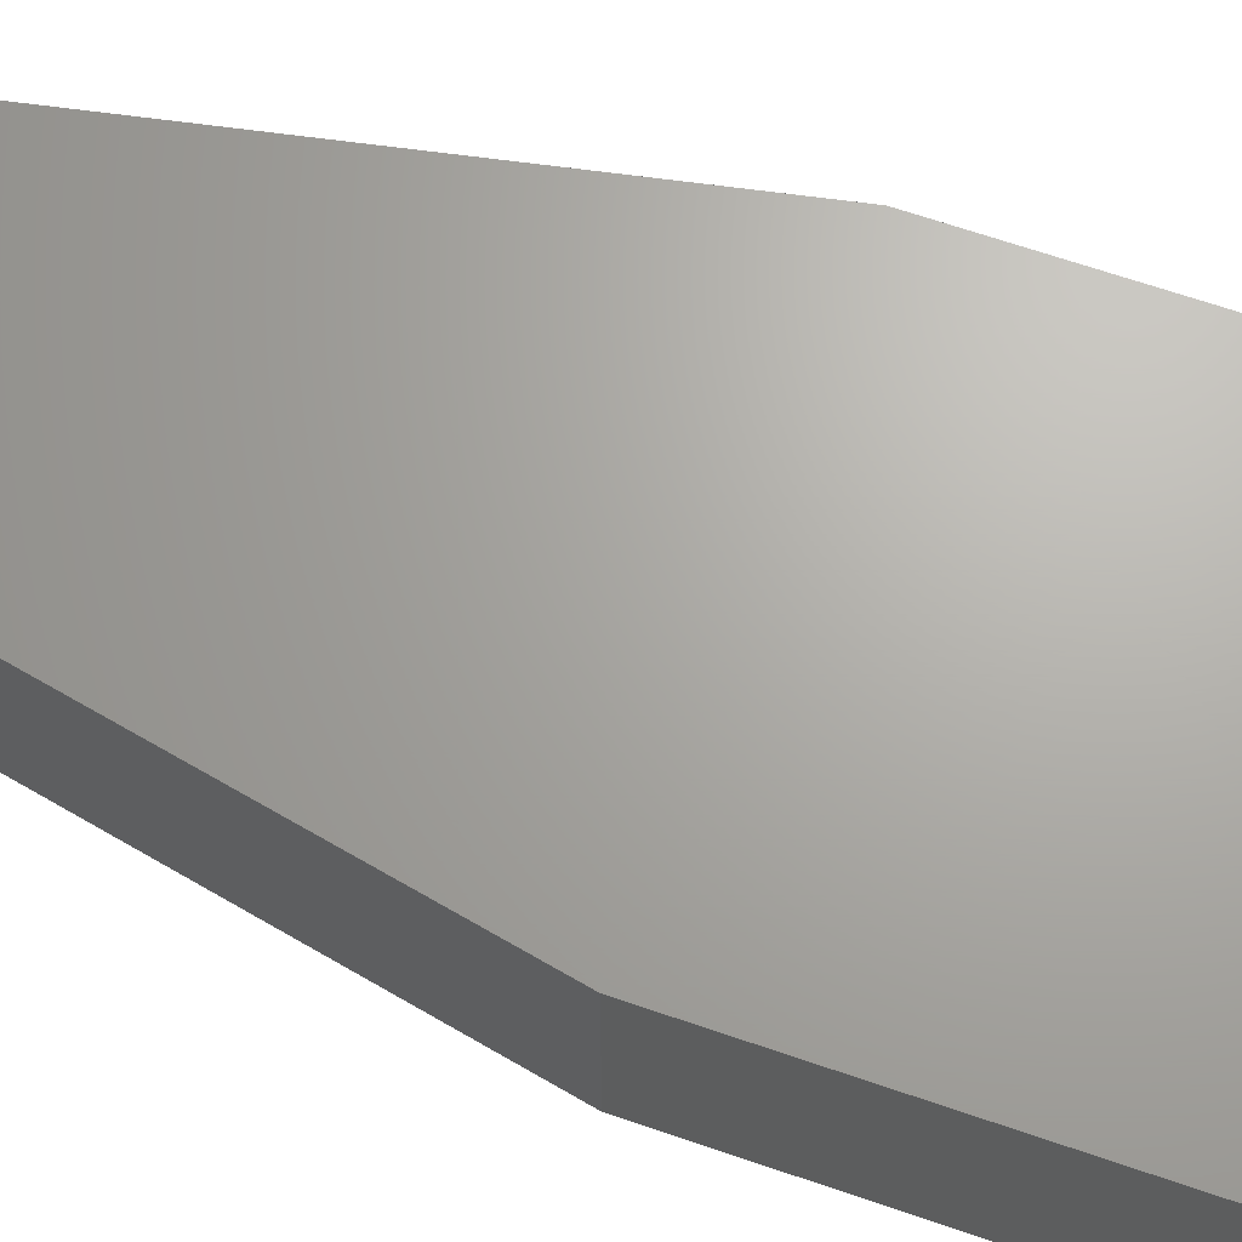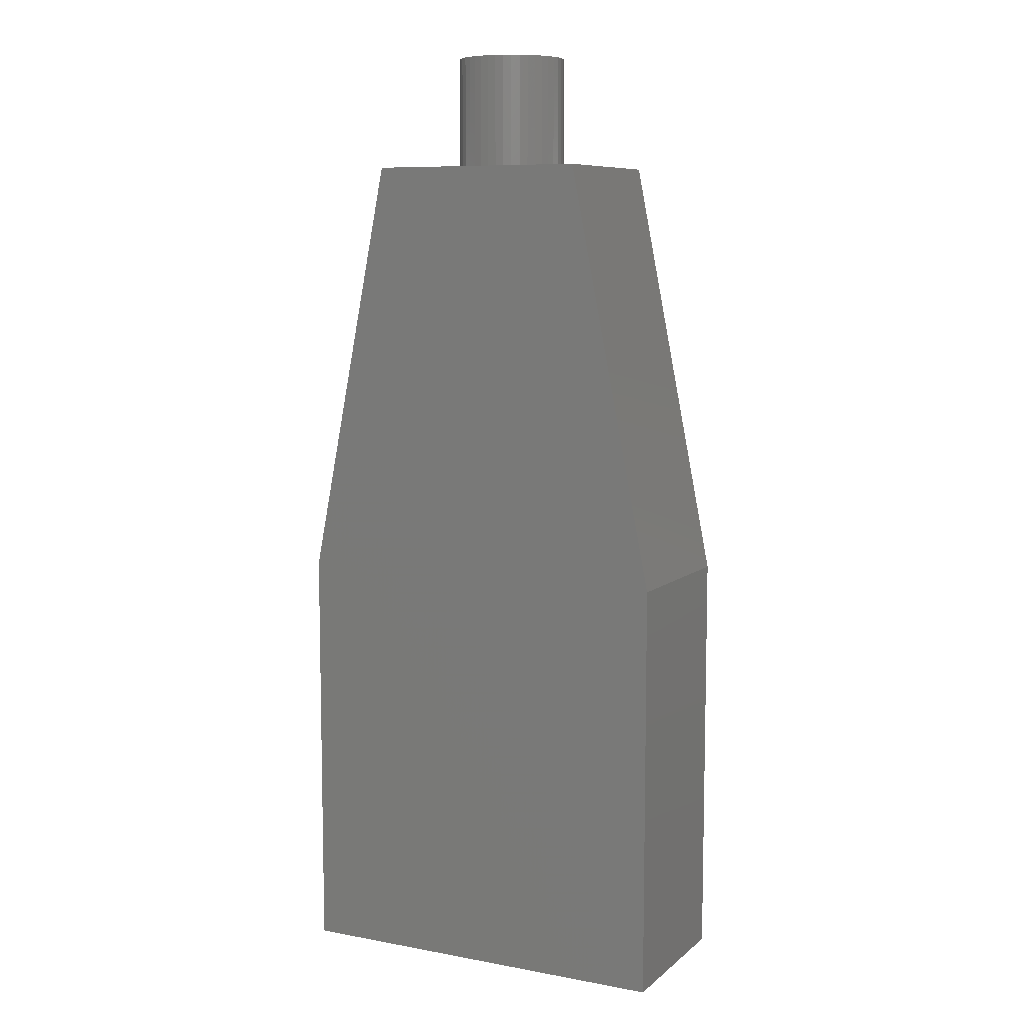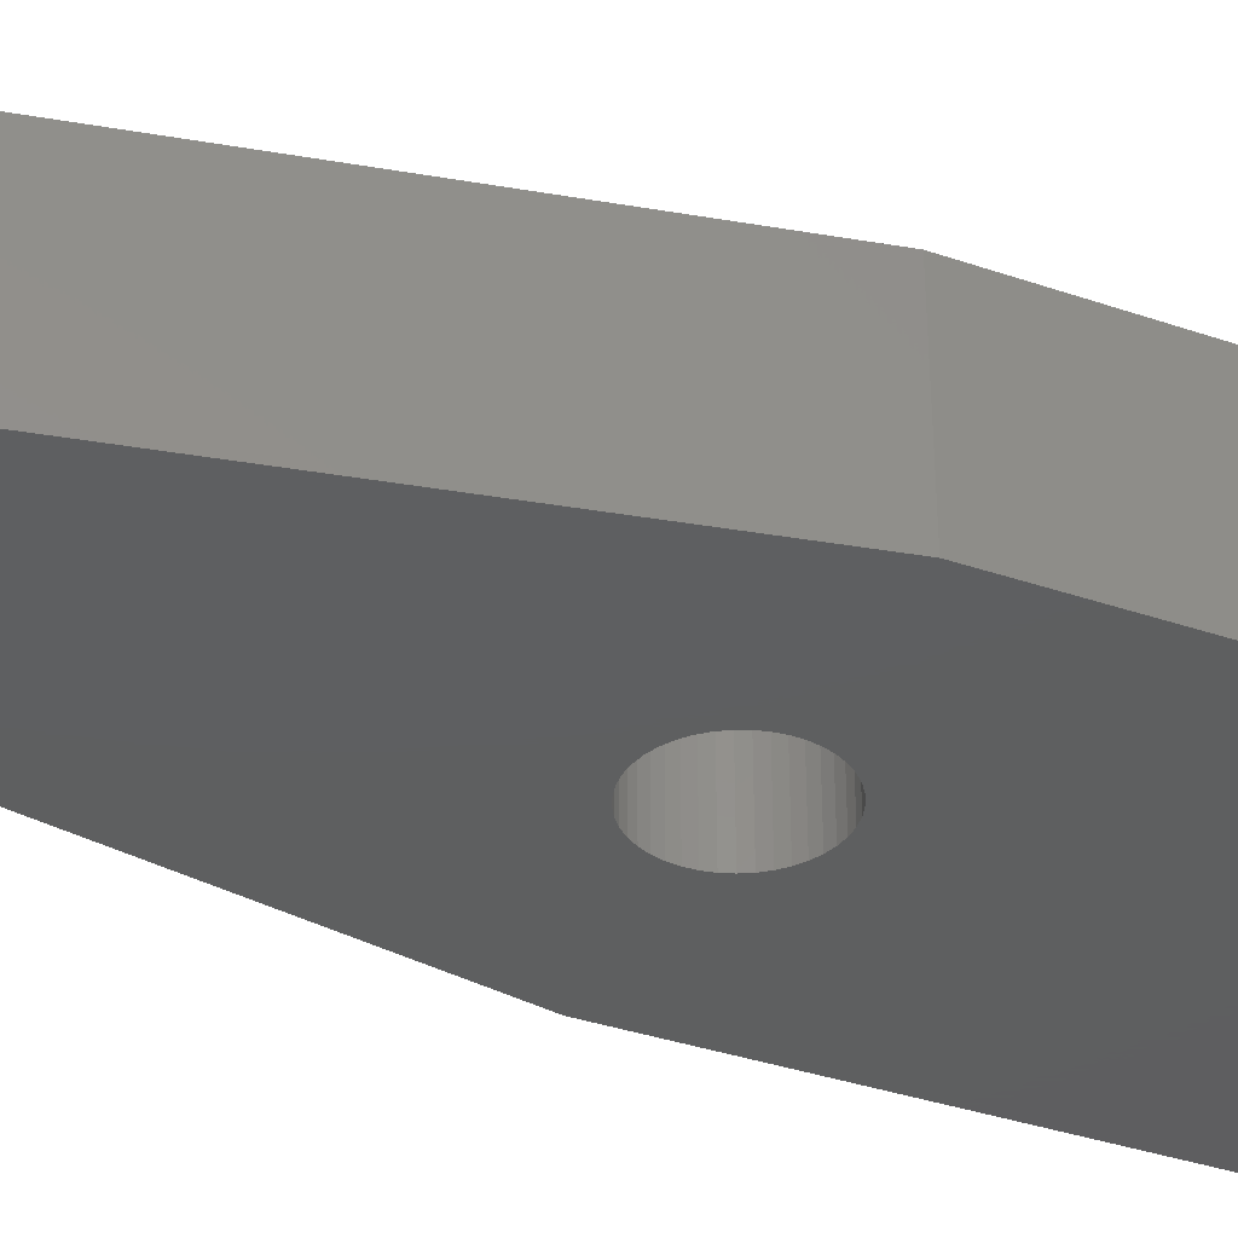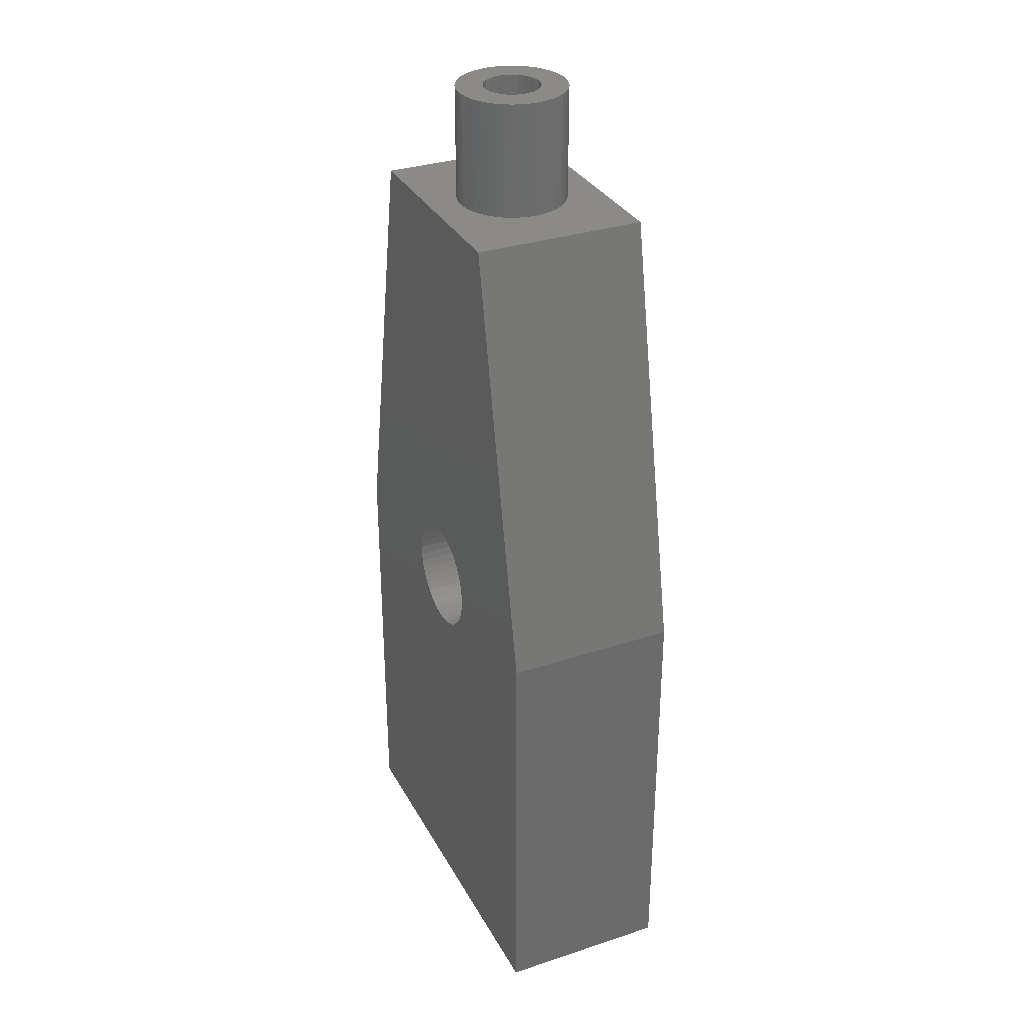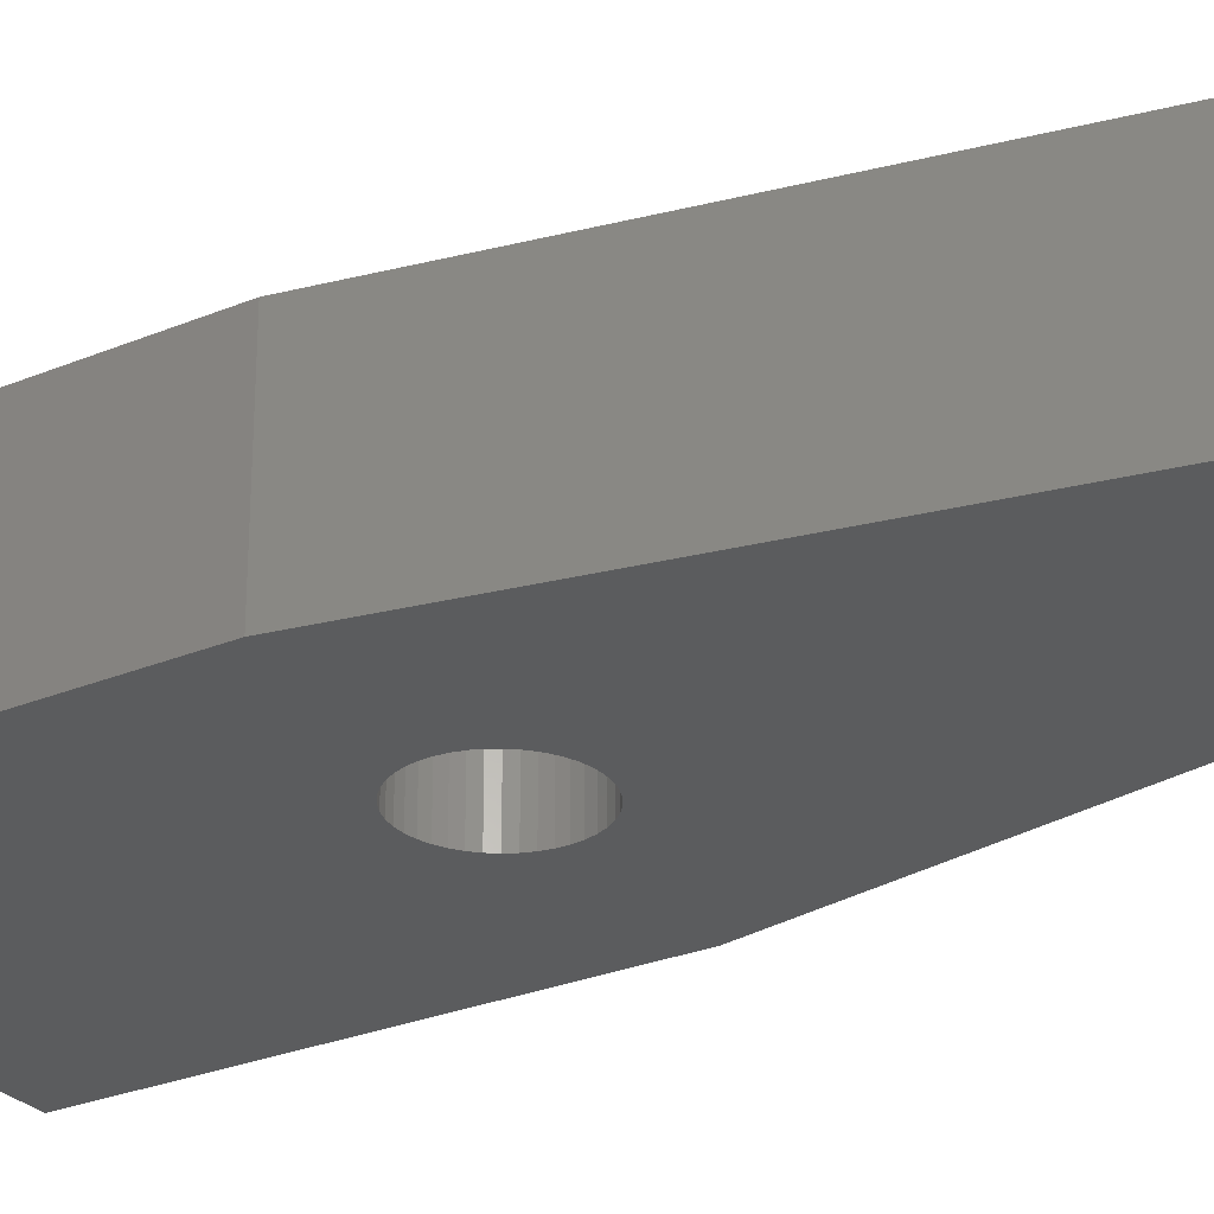
<metadata>
{"format":"stl","ext":"stl","renderer":"f3d","projection":"perspective","resolution":1024,"background":"white","views":[{"elev":67.0,"azim":109.0,"up":"+Y"},{"elev":8.2,"azim":-153.1,"up":"+Z"},{"elev":-36.8,"azim":66.1,"up":"+Y"},{"elev":32.2,"azim":65.4,"up":"+Z"},{"elev":-27.7,"azim":-57.6,"up":"+Y"}]}
</metadata>
<code>
# stl→obj: 234 verts, 464 faces
v -12.4 -2.73 242.6
v -12.7 8.882e-15 217.2
v -12.7 8.882e-15 242.6
v -12.4 -2.73 217.2
v -11.53 -5.333 242.6
v -11.53 -5.333 217.2
v -10.11 -7.686 242.6
v -10.11 -7.686 217.2
v -8.222 -9.679 242.6
v -8.222 -9.679 217.2
v -5.949 -11.22 242.6
v -5.949 -11.22 217.2
v -3.398 -12.24 242.6
v -3.398 -12.24 217.2
v -0.6876 -12.68 242.6
v -0.6876 -12.68 217.2
v 2.055 -12.53 242.6
v 2.055 -12.53 217.2
v 4.701 -11.8 242.6
v 4.701 -11.8 217.2
v 7.127 -10.51 242.6
v 7.127 -10.51 217.2
v 9.22 -8.734 242.6
v 9.22 -8.734 217.2
v 10.88 -6.548 242.6
v 10.88 -6.548 217.2
v 12.04 -4.055 242.6
v 12.04 -4.055 217.2
v 12.63 -1.373 242.6
v 12.63 -1.373 217.2
v 12.63 1.373 242.6
v 12.63 1.373 217.2
v 12.04 4.055 242.6
v 12.04 4.055 217.2
v 10.88 6.548 242.6
v 10.88 6.548 217.2
v 9.22 8.734 242.6
v 9.22 8.734 217.2
v 7.127 10.51 242.6
v 7.127 10.51 217.2
v 4.701 11.8 242.6
v 4.701 11.8 217.2
v 2.055 12.53 242.6
v 2.055 12.53 217.2
v -0.6876 12.68 242.6
v -0.6876 12.68 217.2
v -3.398 12.24 242.6
v -3.398 12.24 217.2
v -5.949 11.22 242.6
v -5.949 11.22 217.2
v -8.222 9.679 242.6
v -8.222 9.679 217.2
v -10.11 7.686 242.6
v -10.11 7.686 217.2
v -11.53 5.333 242.6
v -11.53 5.333 217.2
v -12.4 2.73 242.6
v -12.4 2.73 217.2
v 3.763 24.36 242.6
v 3.763 24.36 191.8
v -1.509e-15 24.65 242.6
v 7.437 23.5 191.8
v 7.437 23.5 242.6
v 10.94 22.09 191.8
v 10.94 22.09 242.6
v 14.18 20.16 191.8
v 14.18 20.16 242.6
v 17.09 17.76 191.8
v 17.09 17.76 242.6
v 19.6 14.94 191.8
v 19.6 14.94 242.6
v 21.65 11.78 191.8
v 21.65 11.78 242.6
v 23.2 8.332 191.8
v 23.2 8.332 242.6
v 24.2 4.693 191.8
v 24.2 4.693 242.6
v 24.63 0.9441 191.8
v 24.63 0.9441 242.6
v 24.49 -2.827 191.8
v 24.49 -2.827 242.6
v 23.77 -6.531 191.8
v 23.77 -6.531 242.6
v 22.49 -10.08 191.8
v 22.49 -10.08 242.6
v 20.69 -13.4 191.8
v 20.69 -13.4 242.6
v 18.4 -16.4 191.8
v 18.4 -16.4 242.6
v 15.68 -19.02 191.8
v 15.68 -19.02 242.6
v 12.6 -21.19 191.8
v 12.6 -21.19 242.6
v 9.214 -22.86 191.8
v 9.214 -22.86 242.6
v 5.616 -24 191.8
v 5.616 -24 242.6
v 1.887 -24.58 191.8
v 1.887 -24.58 242.6
v -1.887 -24.58 191.8
v -1.887 -24.58 242.6
v -5.616 -24 191.8
v -5.616 -24 242.6
v -9.214 -22.86 191.8
v -9.214 -22.86 242.6
v -12.6 -21.19 191.8
v -12.6 -21.19 242.6
v -15.68 -19.02 191.8
v -15.68 -19.02 242.6
v -18.4 -16.4 191.8
v -18.4 -16.4 242.6
v -20.69 -13.4 191.8
v -20.69 -13.4 242.6
v -22.49 -10.08 191.8
v -22.49 -10.08 242.6
v -23.77 -6.531 191.8
v -23.77 -6.531 242.6
v -24.49 -2.827 191.8
v -24.49 -2.827 242.6
v -24.63 0.9441 191.8
v -24.63 0.9441 242.6
v -24.2 4.693 191.8
v -24.2 4.693 242.6
v -23.2 8.332 191.8
v -23.2 8.332 242.6
v -21.65 11.78 191.8
v -21.65 11.78 242.6
v -19.6 14.94 191.8
v -19.6 14.94 242.6
v -17.09 17.76 191.8
v -17.09 17.76 242.6
v -14.18 20.16 191.8
v -14.18 20.16 242.6
v -10.94 22.09 191.8
v -10.94 22.09 242.6
v -7.437 23.5 191.8
v -7.437 23.5 242.6
v -3.763 24.36 191.8
v -3.763 24.36 242.6
v -1.509e-15 24.65 191.8
v -3.877 -38.1 24.95
v 7.777e-16 12.7 25.25
v -2.333e-15 -38.1 25.25
v -3.877 12.7 24.95
v -7.664 -38.1 24.07
v -7.664 12.7 24.07
v -11.27 -38.1 22.61
v -11.27 12.7 22.61
v -14.61 -38.1 20.63
v -14.61 12.7 20.63
v -17.61 -38.1 18.15
v -17.61 12.7 18.15
v -20.2 -38.1 15.25
v -20.2 12.7 15.25
v -22.31 -38.1 11.99
v -22.31 12.7 11.99
v -23.9 -38.1 8.438
v -23.9 12.7 8.438
v -24.94 -38.1 4.688
v -24.94 12.7 4.688
v -25.38 -38.1 0.825
v -25.38 12.7 0.825
v -25.23 -38.1 -3.061
v -25.23 12.7 -3.061
v -24.49 -38.1 -6.878
v -24.49 12.7 -6.878
v -23.18 -38.1 -10.54
v -23.18 12.7 -10.54
v -21.32 -38.1 -13.95
v -21.32 12.7 -13.95
v -18.96 -38.1 -17.05
v -18.96 12.7 -17.05
v -16.16 -38.1 -19.74
v -16.16 12.7 -19.74
v -12.98 -38.1 -21.98
v -12.98 12.7 -21.98
v -9.495 -38.1 -23.71
v -9.495 12.7 -23.71
v -5.787 -38.1 -24.88
v -5.787 12.7 -24.88
v -1.944 -38.1 -25.47
v -1.944 12.7 -25.47
v 1.944 -38.1 -25.47
v 1.944 12.7 -25.47
v 5.787 -38.1 -24.88
v 5.787 12.7 -24.88
v 9.495 -38.1 -23.71
v 9.495 12.7 -23.71
v 12.98 -38.1 -21.98
v 12.98 12.7 -21.98
v 16.16 -38.1 -19.74
v 16.16 12.7 -19.74
v 18.96 -38.1 -17.05
v 18.96 12.7 -17.05
v 21.32 -38.1 -13.95
v 21.32 12.7 -13.95
v 23.18 -38.1 -10.54
v 23.18 12.7 -10.54
v 24.49 -38.1 -6.878
v 24.49 12.7 -6.878
v 25.23 -38.1 -3.061
v 25.23 12.7 -3.061
v 25.38 -38.1 0.825
v 25.38 12.7 0.825
v 24.94 -38.1 4.688
v 24.94 12.7 4.688
v 23.9 -38.1 8.438
v 23.9 12.7 8.438
v 22.31 -38.1 11.99
v 22.31 12.7 11.99
v 20.2 -38.1 15.25
v 20.2 12.7 15.25
v 17.61 -38.1 18.15
v 17.61 12.7 18.15
v 14.61 -38.1 20.63
v 14.61 12.7 20.63
v 11.27 -38.1 22.61
v 11.27 12.7 22.61
v 7.664 -38.1 24.07
v 7.664 12.7 24.07
v 3.877 -38.1 24.95
v 3.877 12.7 24.95
v -88.02 -38.1 -0.1479
v -88.02 38.1 -0.1479
v -88.02 -38.1 -190.5
v -88.02 38.1 -190.5
v -49.54 -38.1 191.8
v -49.54 38.1 191.8
v 49.54 38.1 191.8
v 49.54 -38.1 191.8
v 88.02 -38.1 -0.1479
v 88.02 38.1 -0.1479
v 88.02 -38.1 -190.5
v 88.02 38.1 -190.5
f 1 2 3
f 1 4 2
f 1 5 4
f 4 5 6
f 6 5 7
f 8 7 9
f 10 9 11
f 12 11 13
f 14 13 15
f 16 15 17
f 18 17 19
f 20 19 21
f 22 21 23
f 24 23 25
f 26 25 27
f 28 27 29
f 30 29 31
f 32 31 33
f 34 33 35
f 36 35 37
f 38 37 39
f 40 39 41
f 42 41 43
f 44 43 45
f 46 45 47
f 48 47 49
f 50 49 51
f 52 51 53
f 54 53 55
f 56 55 57
f 58 57 3
f 2 58 3
f 6 7 8
f 8 9 10
f 10 11 12
f 12 13 14
f 14 15 16
f 16 17 18
f 18 19 20
f 20 21 22
f 22 23 24
f 24 25 26
f 26 27 28
f 28 29 30
f 30 31 32
f 32 33 34
f 34 35 36
f 36 37 38
f 38 39 40
f 40 41 42
f 42 43 44
f 44 45 46
f 46 47 48
f 48 49 50
f 50 51 52
f 52 53 54
f 54 55 56
f 56 57 58
f 58 2 34
f 56 34 36
f 54 36 38
f 52 38 40
f 50 40 42
f 48 42 44
f 46 48 44
f 2 4 34
f 34 4 6
f 8 34 6
f 8 10 34
f 34 10 12
f 32 12 14
f 16 32 14
f 16 18 32
f 32 18 20
f 22 32 20
f 22 24 32
f 32 24 26
f 28 32 26
f 28 30 32
f 34 12 32
f 58 34 56
f 56 36 54
f 54 38 52
f 52 40 50
f 50 42 48
f 59 60 61
f 59 62 60
f 59 63 62
f 62 63 64
f 64 63 65
f 66 65 67
f 68 67 69
f 70 69 71
f 72 71 73
f 74 73 75
f 76 75 77
f 78 77 79
f 80 79 81
f 82 81 83
f 84 83 85
f 86 85 87
f 88 87 89
f 90 89 91
f 92 91 93
f 94 93 95
f 96 95 97
f 98 97 99
f 100 99 101
f 102 101 103
f 104 103 105
f 106 105 107
f 108 107 109
f 110 109 111
f 112 111 113
f 114 113 115
f 116 115 117
f 118 117 119
f 120 119 121
f 122 121 123
f 124 123 125
f 126 125 127
f 128 127 129
f 130 129 131
f 132 131 133
f 134 133 135
f 136 135 137
f 138 137 139
f 140 139 61
f 60 140 61
f 64 65 66
f 66 67 68
f 68 69 70
f 70 71 72
f 72 73 74
f 74 75 76
f 76 77 78
f 78 79 80
f 80 81 82
f 82 83 84
f 84 85 86
f 86 87 88
f 88 89 90
f 90 91 92
f 92 93 94
f 94 95 96
f 96 97 98
f 98 99 100
f 100 101 102
f 102 103 104
f 104 105 106
f 106 107 108
f 108 109 110
f 110 111 112
f 112 113 114
f 114 115 116
f 116 117 118
f 118 119 120
f 120 121 122
f 122 123 124
f 124 125 126
f 126 127 128
f 128 129 130
f 130 131 132
f 132 133 134
f 134 135 136
f 136 137 138
f 138 139 140
f 57 121 3
f 57 123 121
f 57 125 123
f 57 127 125
f 57 129 127
f 57 55 129
f 129 55 53
f 131 53 51
f 133 51 49
f 135 49 137
f 135 133 49
f 129 53 131
f 131 51 133
f 49 47 137
f 137 47 139
f 139 47 45
f 61 45 43
f 59 43 63
f 59 61 43
f 139 45 61
f 43 41 63
f 63 41 65
f 65 41 39
f 67 39 37
f 35 67 37
f 35 33 67
f 67 33 31
f 29 67 31
f 29 69 67
f 29 71 69
f 29 73 71
f 29 75 73
f 29 77 75
f 29 79 77
f 29 81 79
f 29 83 81
f 29 27 83
f 83 27 85
f 85 27 25
f 87 25 23
f 89 23 91
f 89 87 23
f 65 39 67
f 85 25 87
f 23 21 91
f 91 21 93
f 93 21 19
f 95 19 97
f 95 93 19
f 19 17 97
f 97 17 99
f 99 17 15
f 101 15 103
f 101 99 15
f 15 13 103
f 103 13 105
f 105 13 11
f 107 11 9
f 109 9 111
f 109 107 9
f 105 11 107
f 9 7 111
f 111 7 113
f 113 7 5
f 115 5 117
f 115 113 5
f 5 1 117
f 117 1 119
f 119 1 3
f 121 119 3
f 141 142 143
f 141 144 142
f 141 145 144
f 144 145 146
f 146 145 147
f 148 147 149
f 150 149 151
f 152 151 153
f 154 153 155
f 156 155 157
f 158 157 159
f 160 159 161
f 162 161 163
f 164 163 165
f 166 165 167
f 168 167 169
f 170 169 171
f 172 171 173
f 174 173 175
f 176 175 177
f 178 177 179
f 180 179 181
f 182 181 183
f 184 183 185
f 186 185 187
f 188 187 189
f 190 189 191
f 192 191 193
f 194 193 195
f 196 195 197
f 198 197 199
f 200 199 201
f 202 201 203
f 204 203 205
f 206 205 207
f 208 207 209
f 210 209 211
f 212 211 213
f 214 213 215
f 216 215 217
f 218 217 219
f 220 219 221
f 222 221 143
f 142 222 143
f 146 147 148
f 148 149 150
f 150 151 152
f 152 153 154
f 154 155 156
f 156 157 158
f 158 159 160
f 160 161 162
f 162 163 164
f 164 165 166
f 166 167 168
f 168 169 170
f 170 171 172
f 172 173 174
f 174 175 176
f 176 177 178
f 178 179 180
f 180 181 182
f 182 183 184
f 184 185 186
f 186 187 188
f 188 189 190
f 190 191 192
f 192 193 194
f 194 195 196
f 196 197 198
f 198 199 200
f 200 201 202
f 202 203 204
f 204 205 206
f 206 207 208
f 208 209 210
f 210 211 212
f 212 213 214
f 214 215 216
f 216 217 218
f 218 219 220
f 220 221 222
f 144 182 142
f 144 146 182
f 182 146 148
f 150 182 148
f 150 152 182
f 182 152 154
f 156 182 154
f 156 158 182
f 182 158 160
f 162 182 160
f 162 164 182
f 182 164 166
f 168 182 166
f 168 170 182
f 182 170 172
f 174 182 172
f 174 176 182
f 182 176 178
f 180 182 178
f 182 184 142
f 142 184 222
f 222 184 186
f 220 186 188
f 218 188 190
f 216 190 192
f 214 192 194
f 212 194 196
f 210 196 198
f 208 198 200
f 206 200 202
f 204 206 202
f 222 186 220
f 220 188 218
f 218 190 216
f 216 192 214
f 214 194 212
f 212 196 210
f 210 198 208
f 208 200 206
f 223 224 225
f 225 224 226
f 227 228 223
f 223 228 224
f 60 229 140
f 60 62 229
f 229 62 64
f 66 229 64
f 66 68 229
f 229 68 70
f 72 229 70
f 72 74 229
f 229 74 76
f 78 229 76
f 78 230 229
f 78 80 230
f 230 80 82
f 84 230 82
f 84 86 230
f 230 86 88
f 90 230 88
f 90 92 230
f 230 92 94
f 96 230 94
f 96 98 230
f 230 98 100
f 227 100 102
f 104 227 102
f 104 106 227
f 227 106 108
f 110 227 108
f 110 112 227
f 227 112 114
f 116 227 114
f 116 118 227
f 227 118 120
f 228 120 122
f 124 228 122
f 124 126 228
f 228 126 128
f 130 228 128
f 130 132 228
f 228 132 134
f 136 228 134
f 136 138 228
f 228 138 140
f 229 228 140
f 230 100 227
f 227 120 228
f 231 232 230
f 230 232 229
f 233 234 231
f 231 234 232
f 225 226 233
f 233 226 234
f 221 230 143
f 221 219 230
f 230 219 217
f 215 230 217
f 215 213 230
f 230 213 211
f 209 230 211
f 209 231 230
f 209 207 231
f 231 207 205
f 203 231 205
f 203 201 231
f 231 201 199
f 197 231 199
f 197 233 231
f 197 195 233
f 233 195 193
f 191 233 193
f 191 189 233
f 233 189 187
f 185 233 187
f 185 183 233
f 233 183 181
f 225 181 179
f 177 225 179
f 177 175 225
f 225 175 173
f 171 225 173
f 171 169 225
f 225 169 167
f 223 167 165
f 163 223 165
f 163 161 223
f 223 161 159
f 157 223 159
f 157 155 223
f 223 155 227
f 227 155 153
f 151 227 153
f 151 149 227
f 227 149 147
f 145 227 147
f 145 141 227
f 227 141 143
f 230 227 143
f 233 181 225
f 225 167 223
f 226 224 234
f 234 224 232
f 232 224 229
f 229 224 228

</code>
